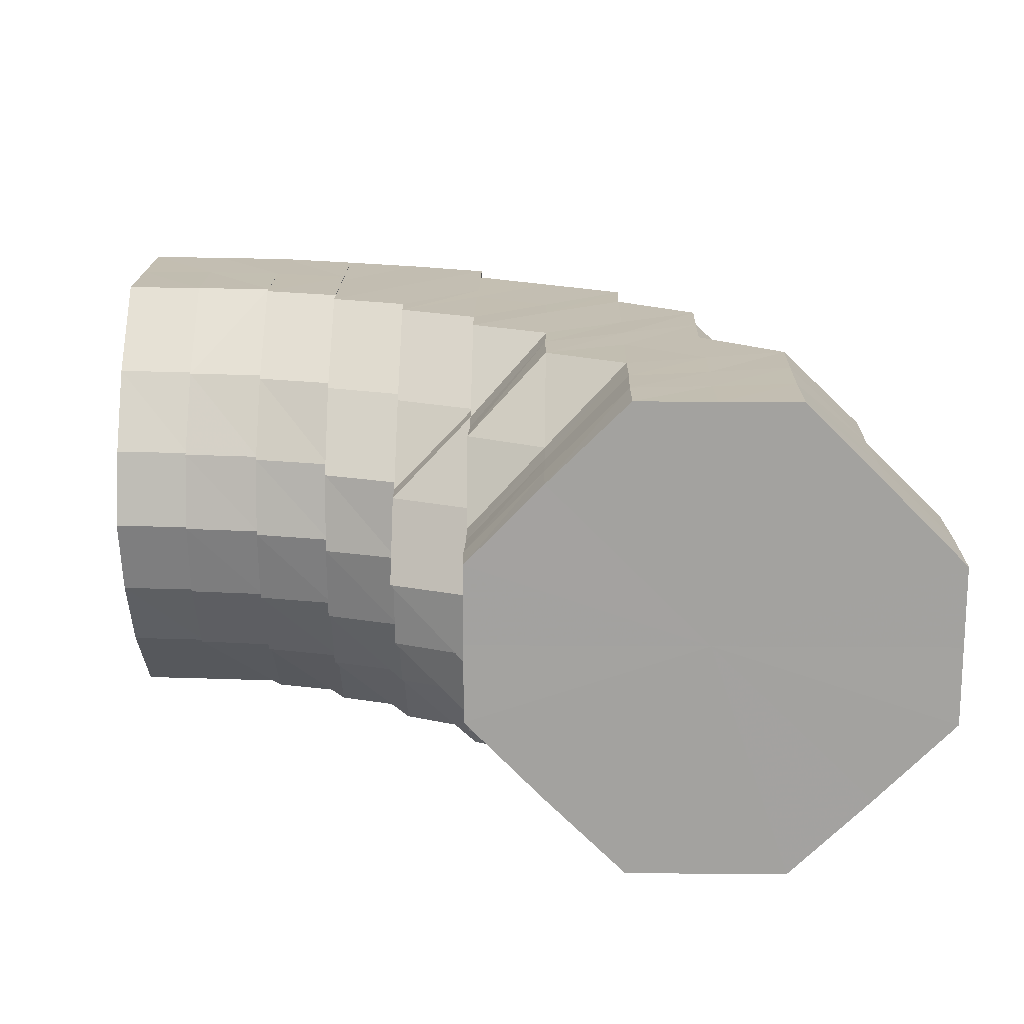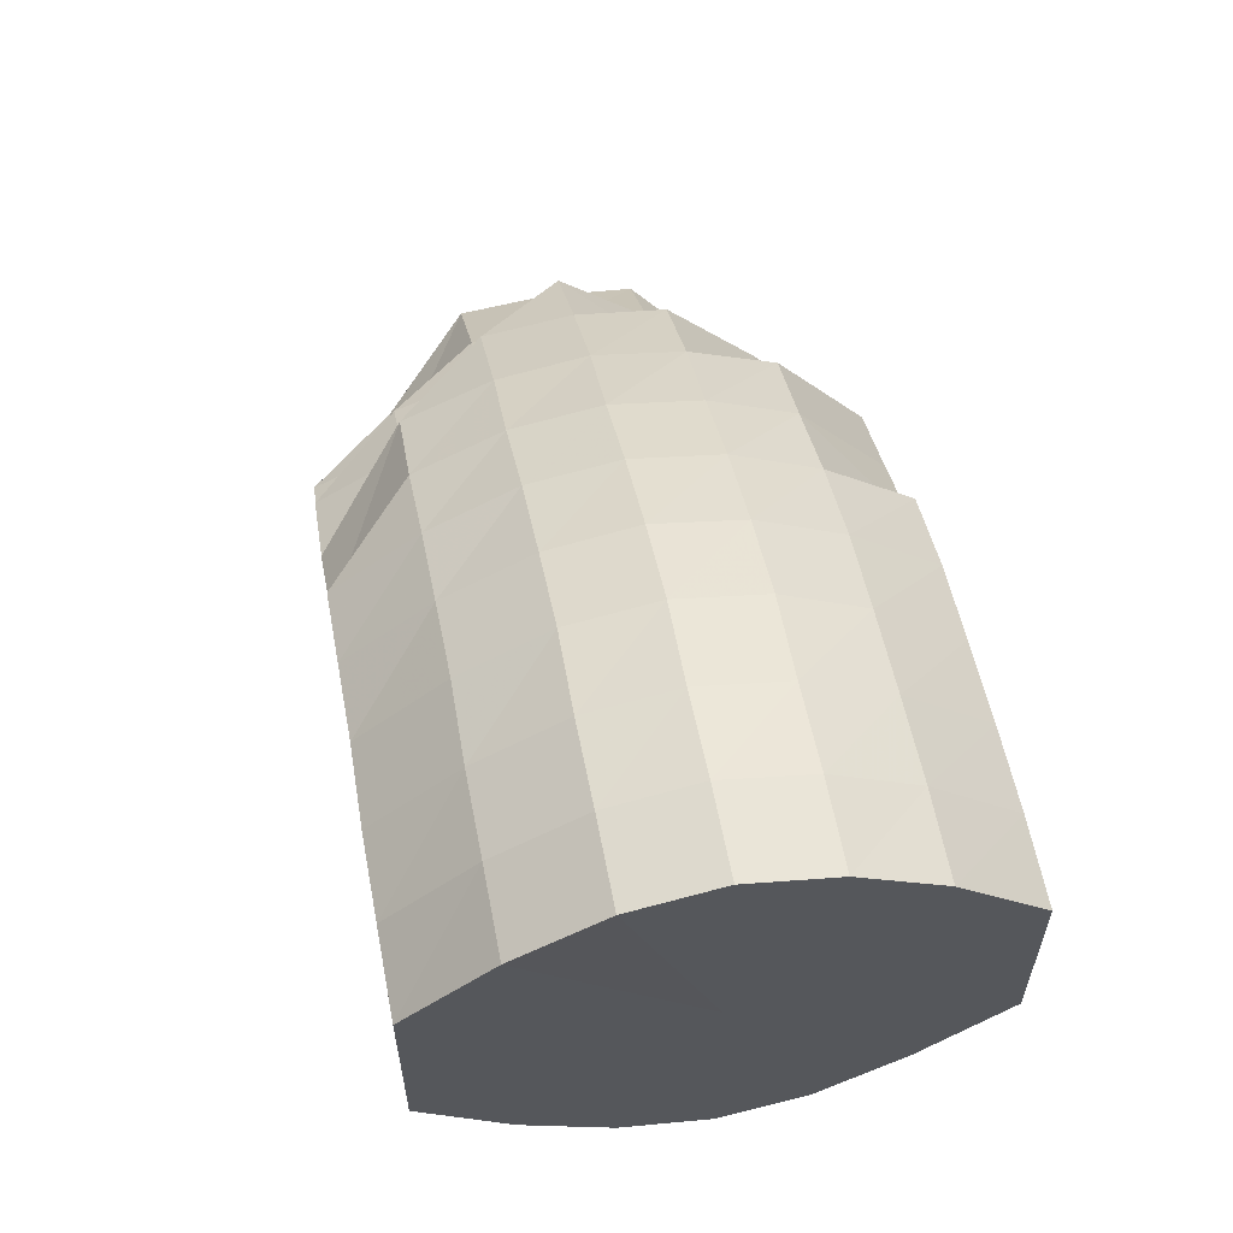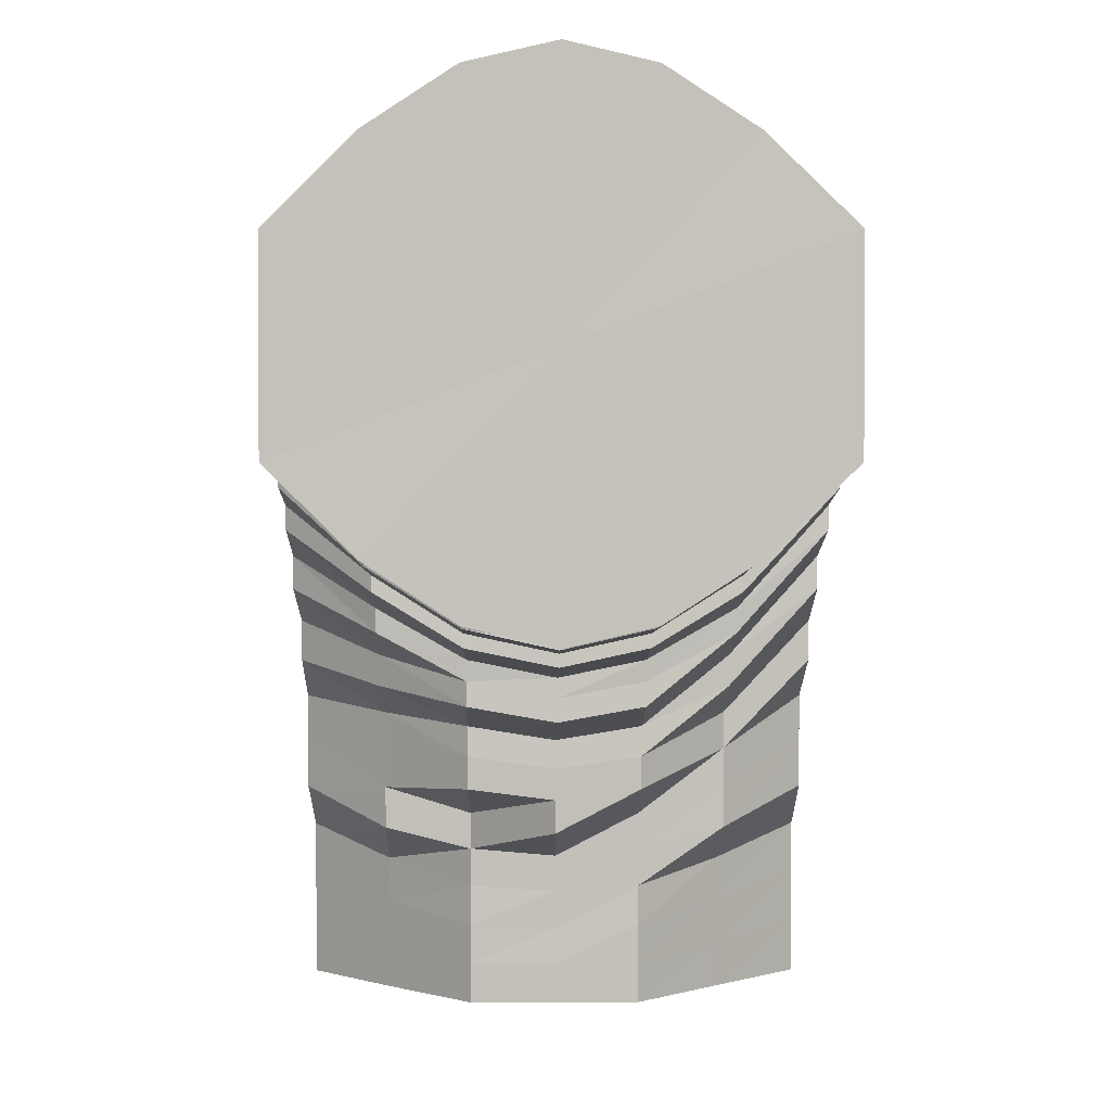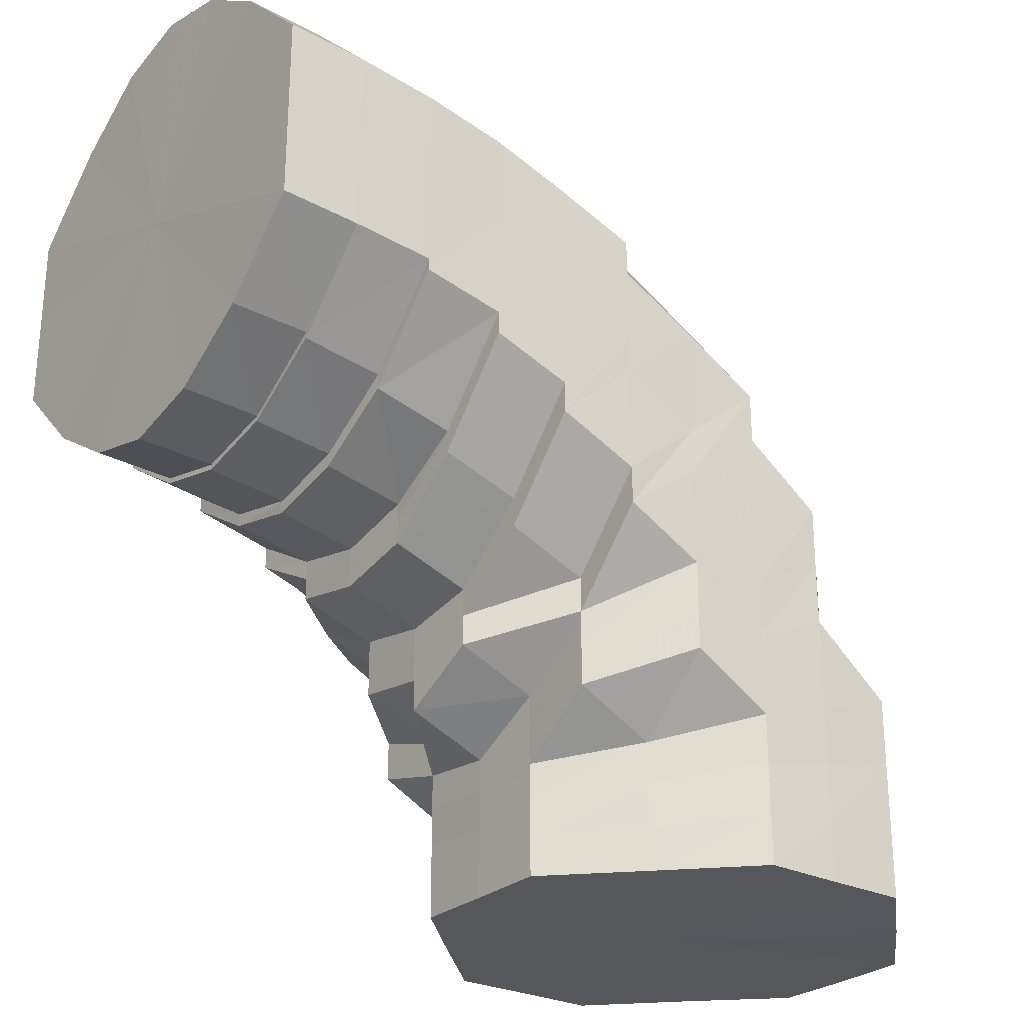
<metadata>
{"format":"obj","ext":"obj","renderer":"f3d","projection":"perspective","resolution":1024,"background":"white","views":[{"elev":17.3,"azim":-179.0,"up":"+Y"},{"elev":61.6,"azim":79.6,"up":"+Z"},{"elev":2.2,"azim":89.4,"up":"+Z"},{"elev":-26.8,"azim":142.7,"up":"+Z"}]}
</metadata>
<code>
o 16965
v 2199 1866 7.454
v 2199 1866 7.465
v 2199 1866 7.454
v 2199 1866 7.464
v 2199 1866 7.454
v 2199 1866 7.454
v 2199 1866 7.464
v 2199 1866 7.454
v 2199 1866 7.454
v 2199 1866 7.475
v 2199 1866 7.474
v 2199 1866 7.473
v 2199 1865 7.474
v 2199 1866 7.485
v 2199 1865 7.464
v 2199 1866 7.454
v 2199 1865 7.454
v 2199 1865 7.484
v 2199 1865 7.473
v 2199 1865 7.482
v 2199 1865 7.464
v 2199 1865 7.454
v 2199 1865 7.454
v 2199 1865 7.471
v 2199 1865 7.48
v 2199 1865 7.463
v 2199 1865 7.454
v 2199 1865 7.454
v 2199 1865 7.469
v 2199 1865 7.476
v 2199 1865 7.462
v 2199 1865 7.454
v 2199 1865 7.454
v 2199 1865 7.467
v 2199 1865 7.473
v 2199 1865 7.46
v 2199 1865 7.454
v 2199 1865 7.454
v 2199 1865 7.465
v 2199 1865 7.47
v 2199 1865 7.46
v 2199 1865 7.454
v 2199 1865 7.454
v 2199 1865 7.464
v 2199 1865 7.468
v 2199 1865 7.459
v 2199 1865 7.454
v 2199 1865 7.454
v 2199 1866 7.463
v 2199 1866 7.467
v 2199 1866 7.459
v 2199 1865 7.454
v 2199 1866 7.454
v 2199 1866 7.464
v 2199 1866 7.468
v 2199 1866 7.459
v 2199 1866 7.454
v 2199 1866 7.454
v 2199 1866 7.465
v 2199 1866 7.47
v 2199 1866 7.46
v 2199 1866 7.454
v 2199 1866 7.454
v 2199 1866 7.467
v 2199 1866 7.473
v 2199 1866 7.46
v 2199 1866 7.454
v 2199 1866 7.454
v 2199 1866 7.469
v 2199 1866 7.476
v 2199 1866 7.462
v 2199 1866 7.454
v 2199 1866 7.454
v 2199 1866 7.463
v 2199 1866 7.454
v 2199 1866 7.454
v 2199 1866 7.471
v 2199 1866 7.48
v 2199 1866 7.482
v 2199 1866 7.484
v 2199 1866 7.494
v 2199 1866 7.495
v 2199 1866 7.491
v 2199 1866 7.488
v 2199 1866 7.503
v 2199 1865 7.494
v 2199 1866 7.504
v 2199 1865 7.503
v 2199 1865 7.491
v 2199 1865 7.5
v 2199 1865 7.488
v 2199 1865 7.495
v 2199 1865 7.483
v 2199 1865 7.49
v 2199 1865 7.479
v 2199 1865 7.485
v 2199 1865 7.475
v 2199 1865 7.48
v 2199 1865 7.473
v 2199 1865 7.477
v 2199 1866 7.472
v 2199 1866 7.476
v 2199 1866 7.473
v 2199 1866 7.477
v 2199 1866 7.475
v 2199 1866 7.48
v 2199 1866 7.479
v 2199 1866 7.485
v 2199 1866 7.483
v 2199 1866 7.49
v 2199 1866 7.495
v 2199 1866 7.495
v 2199 1866 7.503
v 2199 1866 7.5
v 2199 1866 7.508
v 2199 1866 7.512
v 2199 1866 7.503
v 2199 1866 7.495
v 2199 1866 7.513
v 2199 1866 7.52
v 2199 1865 7.512
v 2199 1866 7.521
v 2199 1865 7.52
v 2199 1865 7.508
v 2199 1865 7.516
v 2199 1865 7.503
v 2199 1865 7.51
v 2199 1865 7.496
v 2199 1865 7.502
v 2199 1865 7.49
v 2199 1865 7.495
v 2199 1865 7.485
v 2199 1865 7.489
v 2199 1865 7.481
v 2199 1865 7.485
v 2199 1866 7.48
v 2199 1866 7.483
v 2199 1866 7.481
v 2199 1866 7.485
v 2199 1866 7.485
v 2199 1866 7.489
v 2199 1866 7.495
v 2199 1866 7.5
v 2199 1866 7.495
v 2199 1866 7.49
v 2199 1866 7.502
v 2199 1866 7.496
v 2199 1866 7.503
v 2199 1866 7.51
v 2199 1866 7.51
v 2199 1866 7.516
v 2199 1866 7.508
v 2199 1866 7.516
v 2199 1866 7.5
v 2199 1866 7.495
v 2199 1866 7.516
v 2199 1866 7.523
v 2199 1866 7.528
v 2199 1866 7.516
v 2199 1866 7.51
v 2199 1866 7.529
v 2199 1866 7.534
v 2199 1865 7.528
v 2199 1866 7.536
v 2199 1865 7.534
v 2199 1865 7.523
v 2199 1865 7.529
v 2199 1865 7.516
v 2199 1865 7.522
v 2199 1865 7.508
v 2199 1865 7.513
v 2199 1865 7.5
v 2199 1865 7.504
v 2199 1865 7.493
v 2199 1865 7.496
v 2199 1865 7.488
v 2199 1865 7.491
v 2199 1866 7.487
v 2199 1866 7.49
v 2199 1866 7.488
v 2199 1866 7.491
v 2199 1866 7.493
v 2199 1866 7.5
v 2199 1866 7.496
v 2199 1866 7.504
v 2199 1866 7.513
v 2199 1866 7.504
v 2199 1866 7.508
v 2199 1866 7.517
v 2199 1866 7.508
v 2199 1866 7.504
v 2199 1866 7.522
v 2199 1866 7.527
v 2199 1866 7.529
v 2199 1866 7.535
v 2199 1866 7.541
v 2199 1866 7.542
v 2199 1866 7.546
v 2199 1866 7.54
v 2199 1866 7.531
v 2199 1866 7.548
v 2199 1866 7.55
v 2199 1865 7.541
v 2199 1865 7.546
v 2199 1866 7.552
v 2199 1865 7.55
v 2199 1865 7.535
v 2199 1865 7.54
v 2199 1865 7.544
v 2199 1865 7.527
v 2199 1865 7.531
v 2199 1865 7.535
v 2199 1865 7.517
v 2199 1865 7.521
v 2199 1865 7.524
v 2199 1865 7.508
v 2199 1865 7.511
v 2199 1865 7.514
v 2199 1865 7.502
v 2199 1865 7.5
v 2199 1865 7.505
v 2199 1865 7.497
v 2199 1865 7.502
v 2199 1865 7.499
v 2199 1865 7.494
v 2199 1865 7.497
v 2199 1865 7.5
v 2199 1865 7.506
v 2199 1866 7.498
v 2199 1865 7.5
v 2199 1865 7.497
v 2199 1865 7.502
v 2199 1866 7.499
v 2199 1865 7.501
v 2199 1866 7.501
v 2199 1866 7.498
v 2199 1866 7.508
v 2199 1866 7.5
v 2199 1866 7.497
v 2199 1866 7.5
v 2199 1866 7.499
v 2199 1866 7.506
v 2199 1866 7.495
v 2199 1866 7.497
v 2199 1866 7.492
v 2199 1866 7.505
v 2199 1866 7.499
v 2199 1866 7.494
v 2199 1866 7.502
v 2199 1866 7.505
v 2199 1866 7.514
v 2199 1866 7.502
v 2199 1866 7.5
v 2199 1866 7.508
v 2199 1866 7.511
v 2199 1866 7.514
v 2199 1866 7.502
v 2199 1866 7.521
v 2199 1866 7.524
v 2199 1866 7.535
v 2199 1866 7.538
v 2199 1866 7.544
v 2199 1866 7.547
v 2199 1866 7.554
v 2199 1866 7.556
v 2199 1866 7.556
v 2199 1865 7.554
v 2199 1866 7.558
v 2199 1865 7.556
v 2199 1865 7.547
v 2199 1865 7.55
v 2199 1865 7.538
v 2199 1865 7.54
v 2199 1865 7.527
v 2199 1865 7.529
v 2199 1865 7.516
v 2199 1865 7.506
v 2199 1865 7.508
v 2199 1865 7.508
v 2199 1865 7.517
v 2199 1865 7.502
v 2199 1865 7.509
v 2199 1865 7.509
v 2199 1866 7.5
v 2199 1865 7.501
v 2199 1865 7.5
v 2199 1865 7.506
v 2199 1866 7.502
v 2199 1866 7.499
v 2199 1866 7.498
v 2199 1866 7.509
v 2199 1866 7.501
v 2199 1866 7.5
v 2199 1866 7.518
v 2199 1866 7.508
v 2199 1866 7.506
v 2199 1866 7.508
v 2199 1866 7.517
v 2199 1866 7.509
v 2199 1866 7.501
v 2199 1866 7.502
v 2199 1866 7.499
v 2199 1866 7.5
v 2199 1865 7.501
v 2199 1865 7.502
v 2199 1865 7.508
v 2199 1866 7.519
v 2199 1866 7.509
v 2199 1866 7.502
v 2199 1866 7.5
v 2199 1865 7.502
v 2199 1866 7.53
v 2199 1866 7.53
v 2199 1866 7.518
v 2199 1865 7.509
v 2199 1866 7.542
v 2199 1866 7.53
v 2199 1866 7.53
v 2199 1866 7.517
v 2199 1866 7.518
v 2199 1866 7.508
v 2199 1866 7.529
v 2199 1866 7.551
v 2199 1866 7.541
v 2199 1866 7.542
v 2199 1866 7.558
v 2199 1866 7.551
v 2199 1866 7.551
v 2199 1866 7.56
v 2199 1866 7.558
v 2199 1866 7.558
v 2199 1865 7.558
v 2199 1866 7.56
v 2199 1866 7.56
v 2199 1865 7.551
v 2199 1865 7.558
v 2199 1865 7.558
v 2199 1865 7.542
v 2199 1866 7.55
v 2199 1865 7.551
v 2199 1865 7.551
v 2199 1866 7.54
v 2199 1866 7.527
v 2199 1866 7.516
v 2199 1866 7.514
v 2199 1866 7.517
v 2199 1866 7.506
v 2199 1866 7.516
v 2199 1866 7.505
v 2199 1865 7.541
v 2199 1865 7.542
v 2199 1865 7.53
v 2199 1865 7.53
v 2199 1865 7.53
v 2199 1865 7.519
v 2199 1865 7.518
v 2199 1865 7.519
v 2199 1865 7.509
v 2199 1866 7.516
v 2199 1866 7.506
v 2199 1866 7.505
v 2199 1866 7.499
v 2199 1866 7.518
v 2199 1866 7.519
v 2199 1866 7.509
v 2199 1866 7.509
v 2199 1866 7.502
v 2199 1866 7.502
v 2199 1866 7.5
v 2199 1866 7.5
v 2199 1865 7.502
v 2199 1865 7.502
v 2199 1865 7.509
v 2199 1866 7.454
v 2199 1866 7.454
v 2199 1866 7.454
v 2199 1866 7.454
v 2199 1865 7.454
v 2199 1866 7.454
v 2199 1865 7.454
v 2199 1866 7.454
v 2199 1865 7.454
v 2199 1866 7.454
v 2199 1865 7.454
v 2199 1866 7.454
v 2199 1865 7.454
v 2199 1866 7.454
v 2199 1865 7.454
v 2199 1866 7.454
v 2199 1865 7.454
f 1 2 3
f 3 4 5
f 2 4 6
f 5 7 8
f 4 7 9
f 2 10 4
f 4 11 7
f 10 11 4
f 11 12 7
f 13 10 2
f 10 14 11
f 15 13 2
f 15 2 16
f 17 15 1
f 13 18 10
f 18 14 10
f 19 13 15
f 20 18 13
f 19 20 13
f 21 19 15
f 21 15 22
f 23 21 17
f 24 19 21
f 25 20 19
f 24 25 19
f 26 24 21
f 26 21 27
f 28 26 23
f 29 24 26
f 30 25 24
f 29 30 24
f 31 29 26
f 31 26 32
f 33 31 28
f 34 29 31
f 35 30 29
f 34 35 29
f 36 34 31
f 36 31 37
f 38 36 33
f 39 34 36
f 40 35 34
f 39 40 34
f 41 39 36
f 41 36 42
f 43 41 38
f 44 39 41
f 45 40 39
f 44 45 39
f 46 44 41
f 46 41 47
f 48 46 43
f 49 44 46
f 50 45 44
f 49 50 44
f 51 49 46
f 51 46 52
f 53 51 48
f 54 49 51
f 55 50 49
f 54 55 49
f 56 54 51
f 56 51 57
f 58 56 53
f 59 54 56
f 60 55 54
f 59 60 54
f 61 59 56
f 61 56 62
f 63 61 58
f 64 59 61
f 65 60 59
f 64 65 59
f 66 64 61
f 66 61 67
f 68 66 63
f 69 64 66
f 70 65 64
f 69 70 64
f 71 69 66
f 71 66 72
f 73 71 68
f 8 74 73
f 74 71 75
f 7 74 76
f 7 12 74
f 74 77 71
f 12 77 74
f 77 69 71
f 77 78 69
f 78 70 69
f 12 79 77
f 79 78 77
f 80 79 12
f 11 80 12
f 14 80 11
f 80 81 79
f 14 82 80
f 82 81 80
f 79 83 78
f 81 83 79
f 83 84 78
f 78 84 70
f 81 85 83
f 86 82 14
f 18 86 14
f 82 87 81
f 87 85 81
f 86 88 82
f 88 87 82
f 89 86 18
f 20 89 18
f 90 88 86
f 89 90 86
f 91 89 20
f 25 91 20
f 92 90 89
f 91 92 89
f 93 91 25
f 30 93 25
f 94 92 91
f 93 94 91
f 95 93 30
f 35 95 30
f 96 94 93
f 95 96 93
f 97 95 35
f 40 97 35
f 98 96 95
f 97 98 95
f 99 97 40
f 45 99 40
f 100 98 97
f 99 100 97
f 101 99 45
f 50 101 45
f 102 100 99
f 101 102 99
f 103 101 50
f 55 103 50
f 104 102 101
f 103 104 101
f 105 103 55
f 60 105 55
f 106 104 103
f 105 106 103
f 107 105 60
f 65 107 60
f 108 106 105
f 107 108 105
f 109 107 65
f 70 109 65
f 84 109 70
f 109 110 107
f 110 108 107
f 84 111 109
f 111 110 109
f 112 113 110
f 114 111 84
f 83 114 84
f 85 114 83
f 114 115 111
f 85 116 114
f 116 115 114
f 115 117 118
f 119 116 85
f 87 119 85
f 116 120 115
f 121 119 87
f 88 121 87
f 119 122 116
f 122 120 116
f 121 123 119
f 123 122 119
f 124 121 88
f 90 124 88
f 125 123 121
f 124 125 121
f 126 124 90
f 92 126 90
f 127 125 124
f 126 127 124
f 128 126 92
f 94 128 92
f 129 127 126
f 128 129 126
f 130 128 94
f 96 130 94
f 131 129 128
f 130 131 128
f 132 130 96
f 98 132 96
f 133 131 130
f 132 133 130
f 134 132 98
f 100 134 98
f 135 133 132
f 134 135 132
f 136 134 100
f 102 136 100
f 137 135 134
f 136 137 134
f 138 136 102
f 104 138 102
f 139 137 136
f 138 139 136
f 140 138 104
f 106 140 104
f 141 139 138
f 140 141 138
f 142 143 141
f 144 141 140
f 145 140 106
f 145 144 140
f 108 145 106
f 146 144 145
f 147 145 108
f 147 146 145
f 110 147 108
f 148 147 110
f 149 146 147
f 148 149 147
f 150 151 146
f 146 152 144
f 153 152 146
f 152 154 155
f 156 149 148
f 115 156 148
f 120 156 115
f 156 157 149
f 120 158 156
f 158 157 156
f 157 159 160
f 161 158 120
f 122 161 120
f 158 162 157
f 163 161 122
f 123 163 122
f 161 164 158
f 164 162 158
f 163 165 161
f 165 164 161
f 166 163 123
f 125 166 123
f 167 165 163
f 166 167 163
f 168 166 125
f 127 168 125
f 169 167 166
f 168 169 166
f 170 168 127
f 129 170 127
f 171 169 168
f 170 171 168
f 172 170 129
f 131 172 129
f 173 171 170
f 172 173 170
f 174 172 131
f 133 174 131
f 175 173 172
f 174 175 172
f 176 174 133
f 135 176 133
f 177 175 174
f 176 177 174
f 178 176 135
f 137 178 135
f 179 177 176
f 178 179 176
f 180 178 137
f 139 180 137
f 181 179 178
f 180 181 178
f 182 180 139
f 141 182 139
f 183 182 141
f 182 184 180
f 184 181 180
f 183 185 182
f 185 184 182
f 186 185 183
f 187 188 184
f 186 189 185
f 152 186 183
f 189 190 191
f 192 186 152
f 153 192 152
f 192 193 186
f 194 192 153
f 157 194 153
f 162 194 157
f 194 195 192
f 195 193 192
f 162 196 194
f 196 195 194
f 197 196 162
f 164 197 162
f 196 198 195
f 195 199 193
f 198 199 195
f 199 200 193
f 201 198 196
f 197 201 196
f 198 202 199
f 203 197 164
f 165 203 164
f 204 201 197
f 203 204 197
f 201 205 198
f 205 202 198
f 204 206 201
f 206 205 201
f 207 203 165
f 167 207 165
f 208 204 203
f 207 208 203
f 209 206 204
f 208 209 204
f 210 207 167
f 169 210 167
f 211 208 207
f 210 211 207
f 212 209 208
f 211 212 208
f 213 210 169
f 171 213 169
f 214 211 210
f 213 214 210
f 215 212 211
f 214 215 211
f 216 213 171
f 173 216 171
f 217 214 213
f 216 217 213
f 218 215 214
f 217 218 214
f 219 217 216
f 220 216 173
f 220 219 216
f 175 220 173
f 219 221 217
f 221 218 217
f 222 223 220
f 224 221 219
f 225 220 175
f 177 225 175
f 225 226 220
f 227 228 221
f 229 227 224
f 224 230 221
f 231 224 232
f 233 234 230
f 235 233 236
f 237 235 238
f 239 236 224
f 239 224 226
f 240 229 239
f 241 238 239
f 242 240 241
f 243 239 226
f 241 239 243
f 243 226 225
f 244 241 243
f 245 243 225
f 244 243 245
f 245 225 177
f 179 245 177
f 246 247 244
f 248 245 179
f 248 244 245
f 181 248 179
f 249 244 248
f 249 250 244
f 251 250 252
f 253 249 248
f 253 248 181
f 184 253 181
f 254 253 184
f 255 249 253
f 254 255 253
f 255 256 257
f 258 255 254
f 189 258 254
f 258 259 255
f 200 258 189
f 260 259 258
f 200 260 258
f 260 261 259
f 262 260 200
f 199 262 200
f 202 262 199
f 262 263 260
f 263 261 260
f 202 264 262
f 264 263 262
f 265 264 202
f 205 265 202
f 264 266 263
f 267 265 205
f 206 267 205
f 265 268 264
f 268 266 264
f 267 269 265
f 269 268 265
f 270 267 206
f 209 270 206
f 271 269 267
f 270 271 267
f 272 270 209
f 212 272 209
f 273 271 270
f 272 273 270
f 274 272 212
f 215 274 212
f 275 273 272
f 274 275 272
f 276 274 215
f 218 276 215
f 277 276 218
f 221 277 218
f 234 278 277
f 277 279 276
f 276 280 274
f 279 280 276
f 280 275 274
f 281 282 279
f 279 283 280
f 284 281 285
f 286 285 287
f 288 284 289
f 290 289 286
f 291 288 292
f 293 292 290
f 294 291 295
f 296 297 293
f 298 297 296
f 295 299 300
f 300 301 302
f 302 303 304
f 304 305 306
f 307 308 299
f 308 309 301
f 309 310 303
f 310 311 305
f 308 309 312
f 309 310 312
f 307 308 312
f 310 311 312
f 313 307 312
f 313 307 314
f 311 315 312
f 311 315 283
f 316 313 312
f 316 313 317
f 317 318 314
f 317 314 319
f 319 320 321
f 322 317 319
f 323 316 312
f 323 316 324
f 324 317 322
f 324 325 317
f 326 323 312
f 326 323 327
f 327 328 324
f 329 326 312
f 329 326 330
f 330 331 327
f 332 329 312
f 332 329 333
f 333 334 330
f 335 332 312
f 333 330 266
f 335 332 336
f 336 337 333
f 338 335 312
f 336 333 268
f 268 333 266
f 269 336 268
f 266 330 339
f 330 327 339
f 266 339 263
f 263 339 261
f 340 336 269
f 340 341 336
f 338 335 340
f 271 340 269
f 339 342 261
f 339 327 342
f 327 324 342
f 261 342 343
f 342 324 322
f 342 322 343
f 343 322 344
f 343 344 345
f 344 346 347
f 345 348 349
f 350 340 271
f 350 351 340
f 273 350 271
f 352 350 273
f 352 353 350
f 275 352 273
f 354 338 350
f 354 338 312
f 355 354 312
f 355 354 352
f 315 355 312
f 315 355 356
f 356 352 275
f 356 357 352
f 280 356 275
f 283 356 280
f 283 358 356
f 359 360 361
f 361 360 362
f 363 364 365
f 365 366 367
f 367 368 369
f 369 370 371
f 371 372 373
f 374 375 376
f 375 377 376
f 378 374 376
f 377 379 376
f 380 378 376
f 379 381 376
f 382 380 376
f 381 383 376
f 384 382 376
f 383 385 376
f 386 384 376
f 385 387 376
f 388 386 376
f 387 389 376
f 390 388 376
f 389 390 376

</code>
